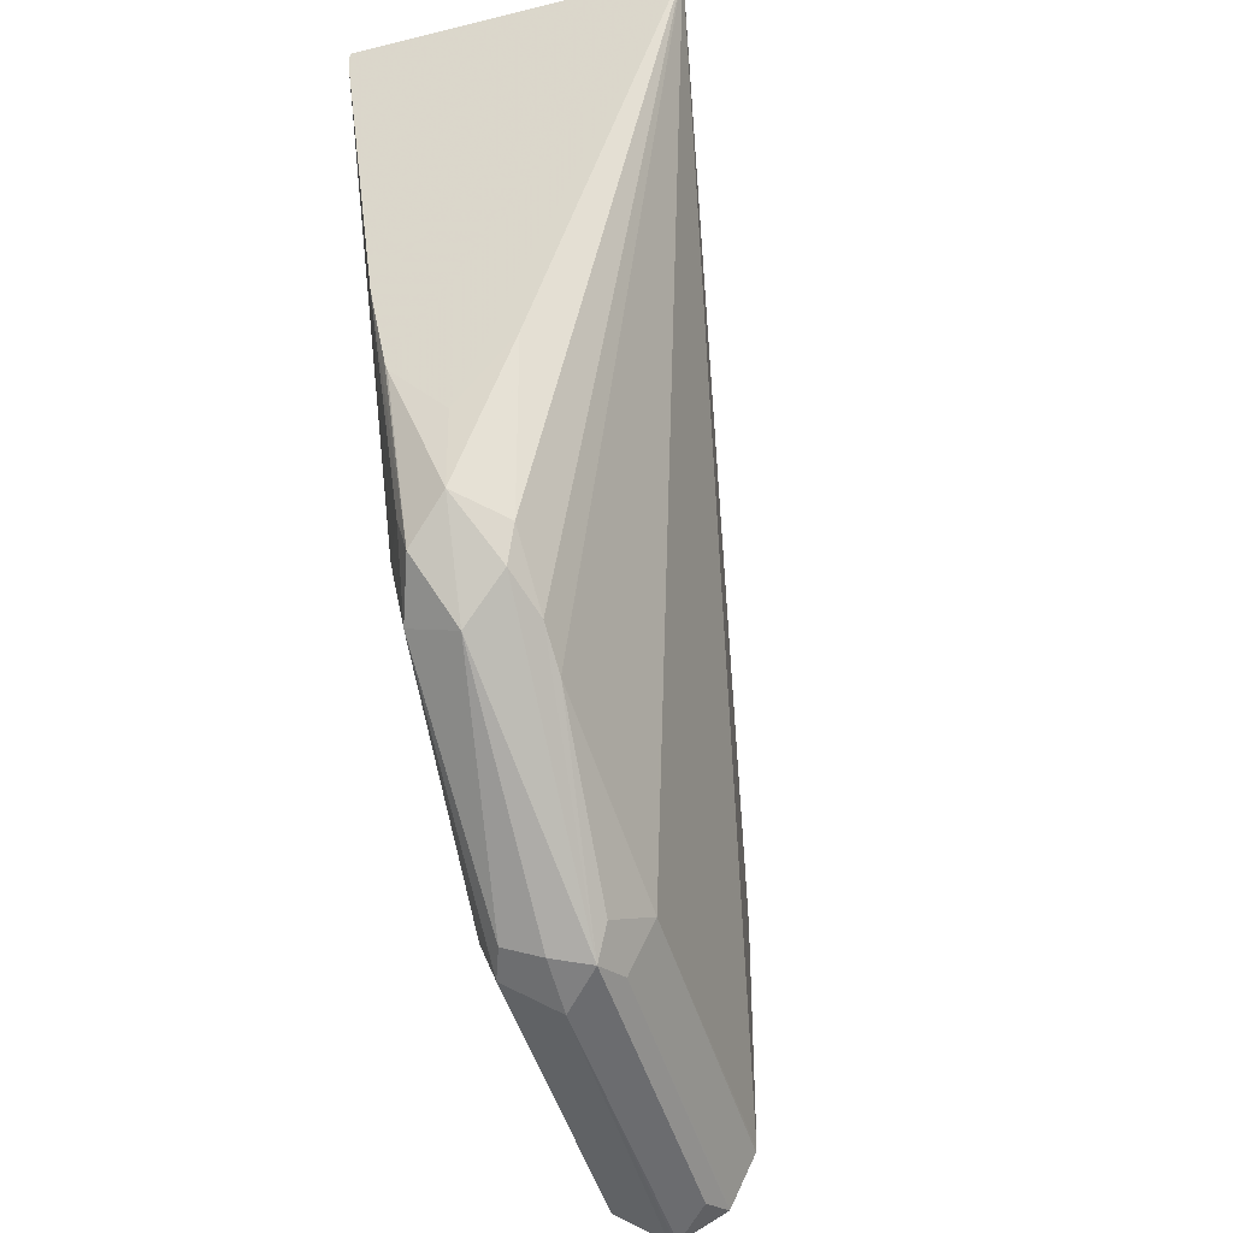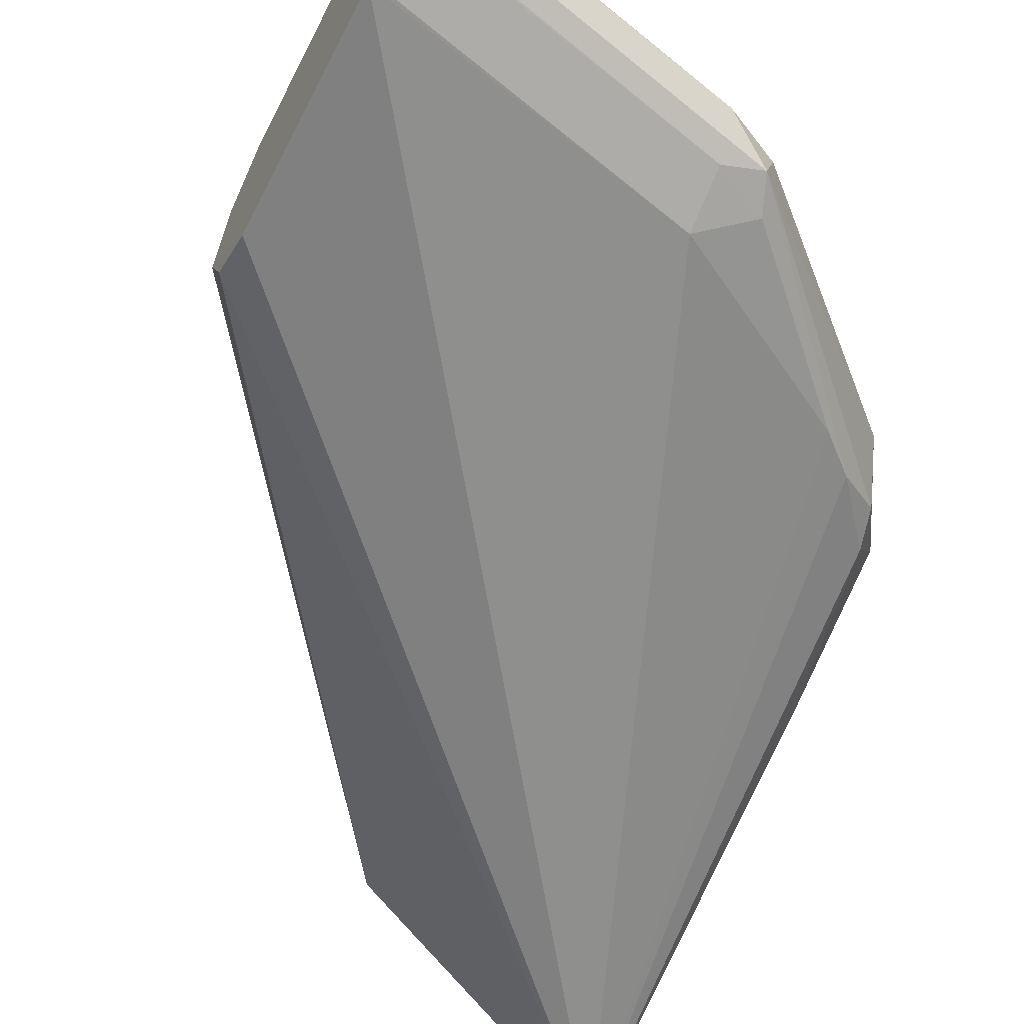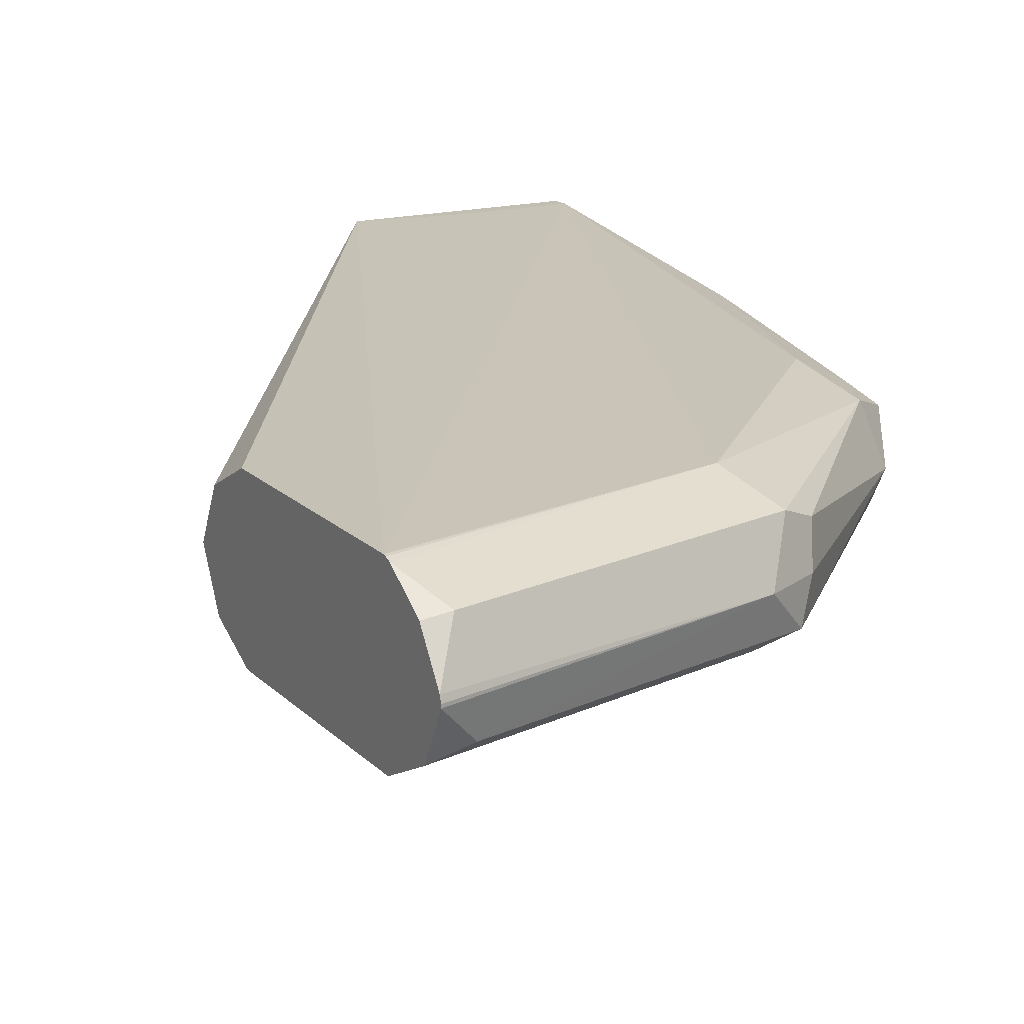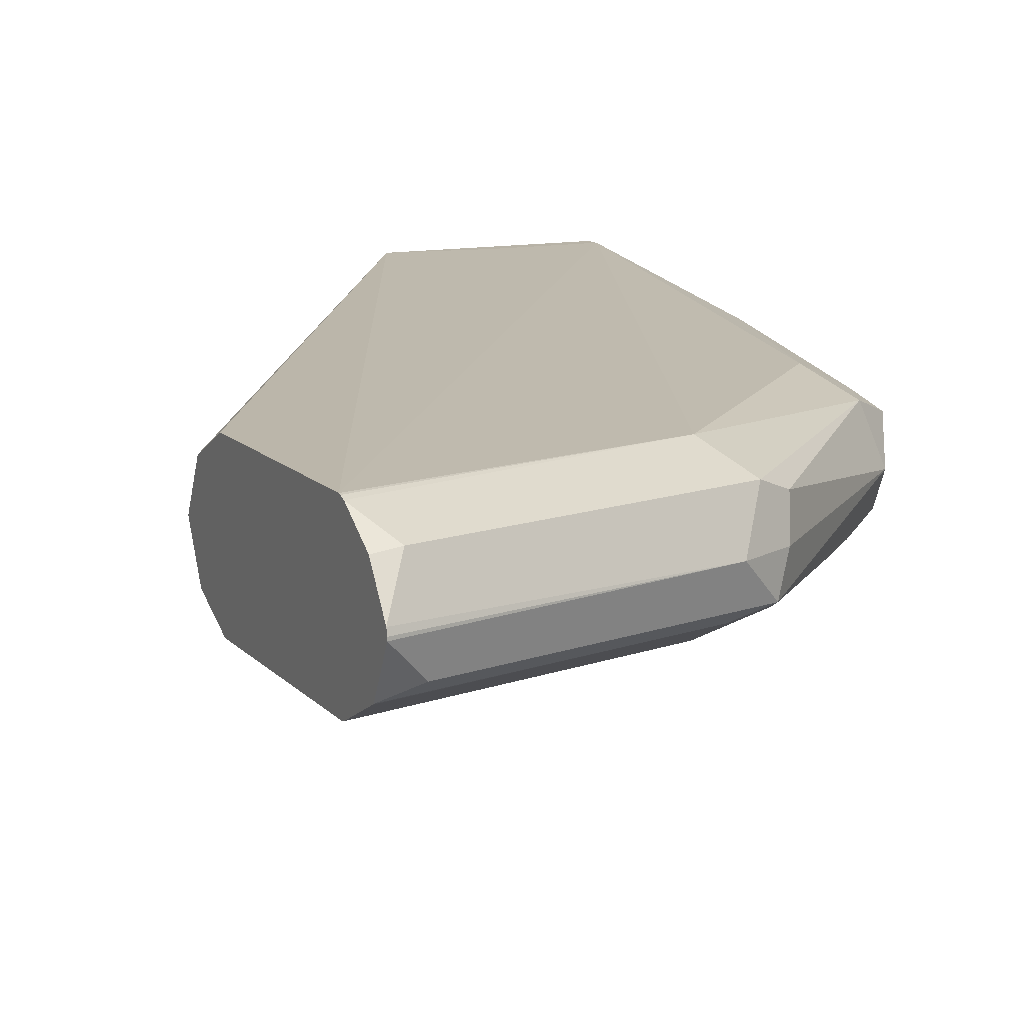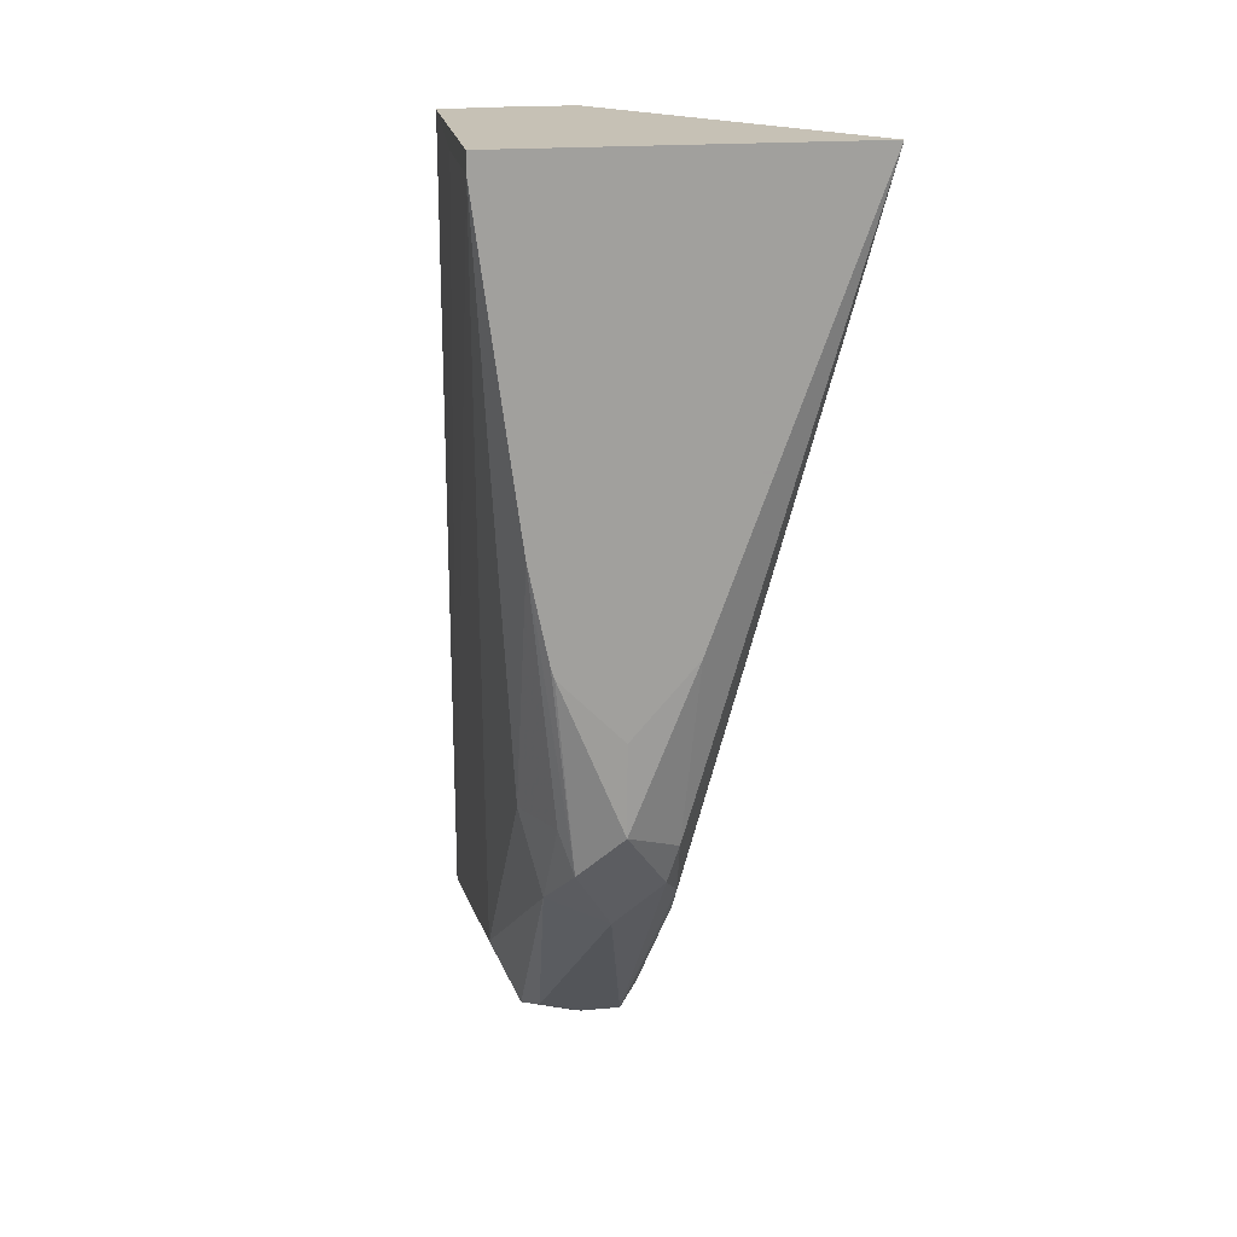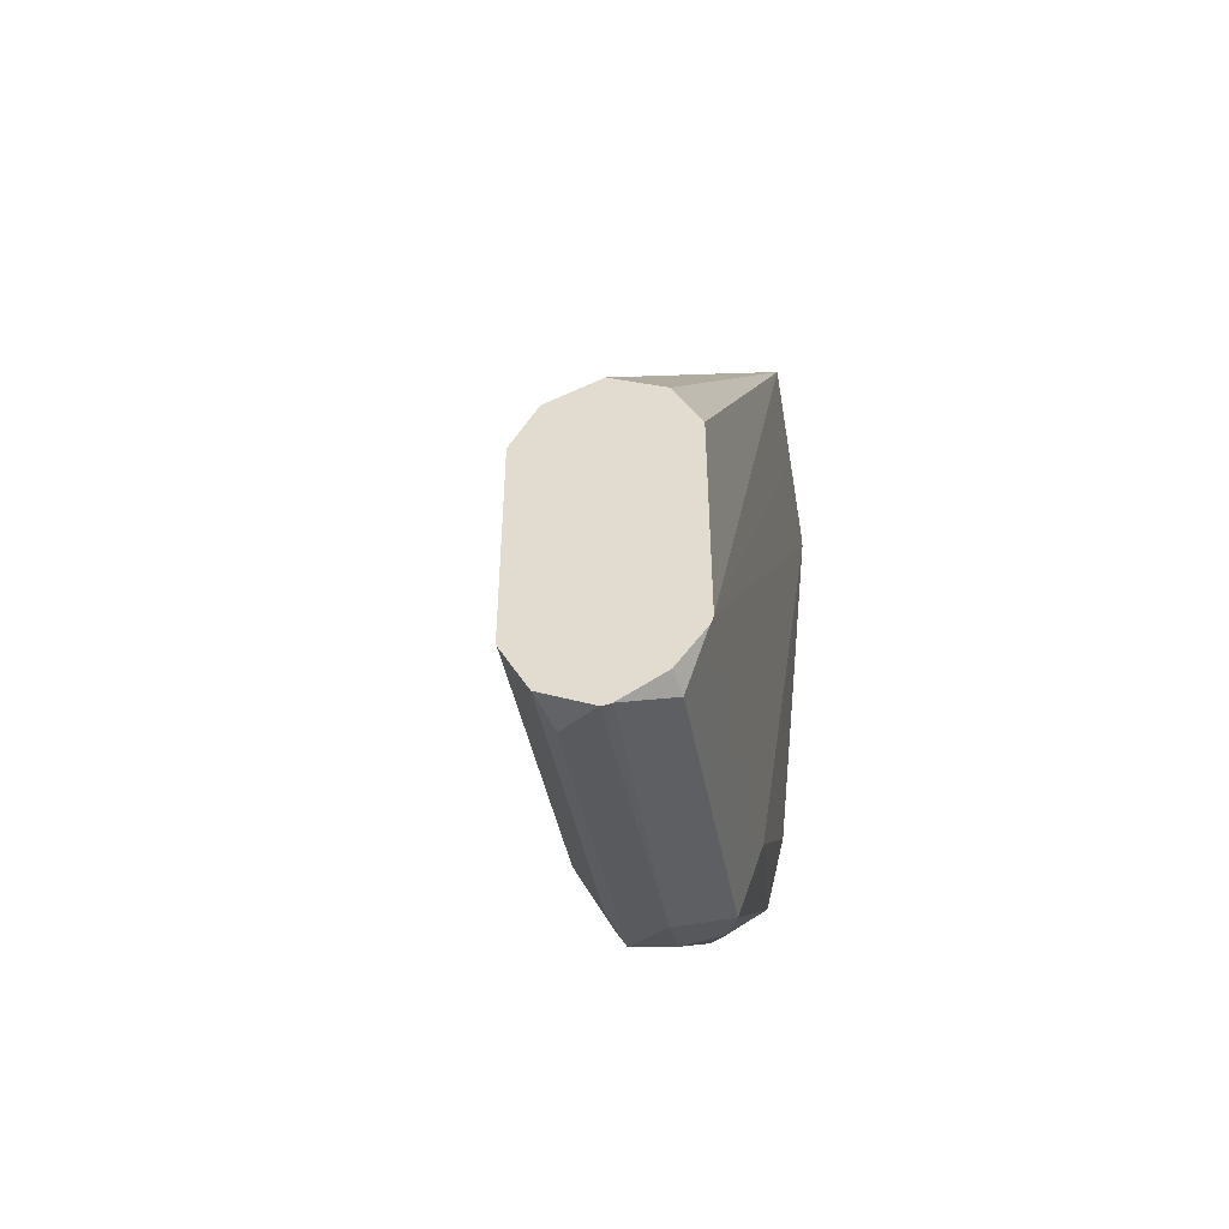
<metadata>
{"format":"obj","ext":"obj","renderer":"f3d","projection":"perspective","resolution":1024,"background":"white","views":[{"elev":-35.8,"azim":107.6,"up":"+Y"},{"elev":-56.7,"azim":-26.6,"up":"+Z"},{"elev":17.1,"azim":-29.1,"up":"+Z"},{"elev":12.7,"azim":-25.6,"up":"+Z"},{"elev":18.8,"azim":80.7,"up":"+Y"},{"elev":-49.7,"azim":-80.7,"up":"+Y"}]}
</metadata>
<code>
v -0.3056 -0.03602 0.1261
v -0.3056 -0.02402 0.1201
v -0.3056 -0.01801 0.1081
v -0.2141 0.1077 0.1353
v -0.3056 -0.08938 0.1261
v -0.1894 0.1037 0.1353
v -0.1618 0.1077 0.1353
v -0.1618 0.1037 0.1353
v -0.1618 0.1077 0.06075
v -0.1618 0.03602 0.1261
v -0.1802 -0.01801 0.1261
v -0.2343 -0.07206 0.1261
v -0.3056 -0.09009 0.126
v -0.3056 -0.1078 0.1074
v -0.3056 -0.09149 0.1254
v -0.2283 -0.08408 0.1201
v -0.3003 -0.1021 0.1201
v -0.3056 -0.101 0.1191
v -0.3056 -0.1074 0.1095
v -0.2343 -0.09009 0.1081
v -0.3056 -0.1078 0.1081
v -0.2973 -0.1036 0.09911
v -0.2253 -0.08558 0.09911
v -0.2223 -0.08408 0.1081
v -0.1751 -0.04117 0.109
v -0.1892 -0.04954 0.09911
v -0.1809 -0.03762 0.09526
v -0.1892 -0.04505 0.0946
v -0.2223 -0.07807 0.09611
v -0.2343 -0.08408 0.09611
v -0.3056 -0.1022 0.09634
v -0.3056 -0.1017 0.09605
v -0.3056 -0.09018 0.09028
v -0.3056 -0.08938 0.0901
v -0.2343 -0.07206 0.0901
v -0.1691 -0.02316 0.09697
v -0.1712 -0.03153 0.09911
v -0.1622 -0.01801 0.1081
v -0.1618 0.01628 0.09446
v -0.1618 0.0007814 0.1081
v -0.1618 0.01396 0.1213
v -0.1667 -0.02701 0.1171
v -0.1618 0.01637 0.122
v -0.1682 -0.01801 0.1201
v -0.178 -0.03602 0.1216
v -0.2207 -0.08109 0.1171
v -0.3056 -0.03602 0.0901
v -0.3056 -0.02402 0.09611
v -0.2154 0.1077 0.1086
v -0.2154 0.1077 0.1253
f 45 11 12
f 41 43 42
f 44 11 45
f 44 45 42
f 44 42 10
f 10 42 43
f 10 43 9
f 41 40 9
f 41 9 43
f 44 10 11
f 36 39 38
f 41 38 40
f 39 40 38
f 39 9 40
f 36 9 39
f 36 38 37
f 36 37 27
f 36 27 9
f 27 28 9
f 28 35 9
f 45 12 16
f 41 42 38
f 46 45 16
f 47 34 48
f 46 24 25
f 28 29 35
f 49 9 48
f 49 4 9
f 50 4 49
f 3 4 50
f 3 50 49
f 3 49 48
f 3 48 1
f 1 48 14
f 34 14 48
f 47 48 9
f 7 9 4
f 47 9 34
f 35 34 9
f 27 37 26
f 26 37 25
f 25 37 38
f 25 38 42
f 45 25 42
f 46 16 20
f 46 20 24
f 46 25 45
f 30 35 29
f 8 5 12
f 33 34 35
f 18 17 15
f 15 17 16
f 15 16 12
f 15 12 13
f 15 13 14
f 13 1 14
f 5 1 13
f 5 13 12
f 8 12 11
f 19 17 18
f 8 11 10
f 8 9 7
f 8 7 6
f 6 7 4
f 6 4 5
f 5 4 1
f 2 1 4
f 2 4 3
f 2 3 1
f 33 35 30
f 8 10 9
f 19 16 17
f 8 6 5
f 21 20 19
f 33 14 34
f 19 20 16
f 31 22 14
f 31 14 33
f 32 31 33
f 32 33 30
f 32 30 31
f 23 22 30
f 23 30 29
f 23 29 28
f 23 28 27
f 31 30 22
f 21 19 14
f 23 26 25
f 23 25 24
f 23 24 20
f 23 20 22
f 20 14 22
f 18 15 14
f 19 18 14
f 23 27 26
f 21 14 20

</code>
